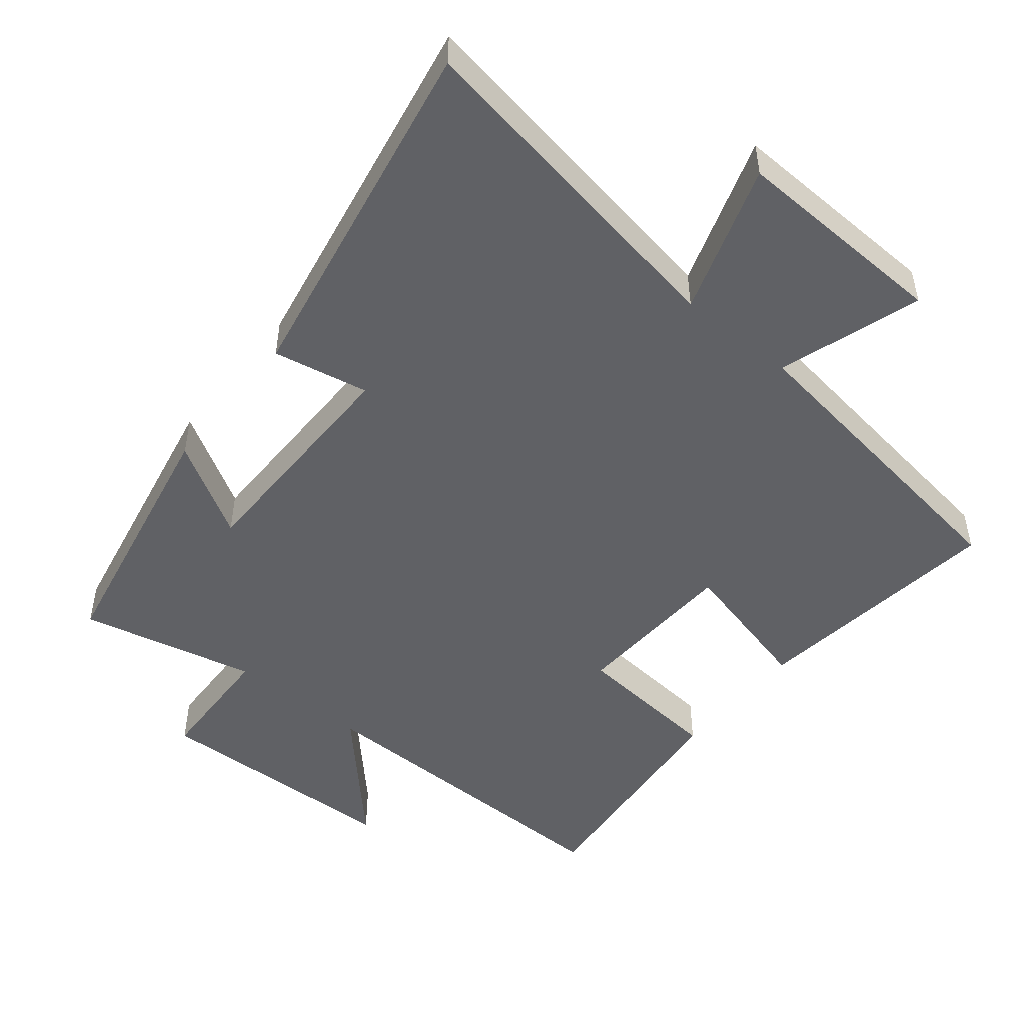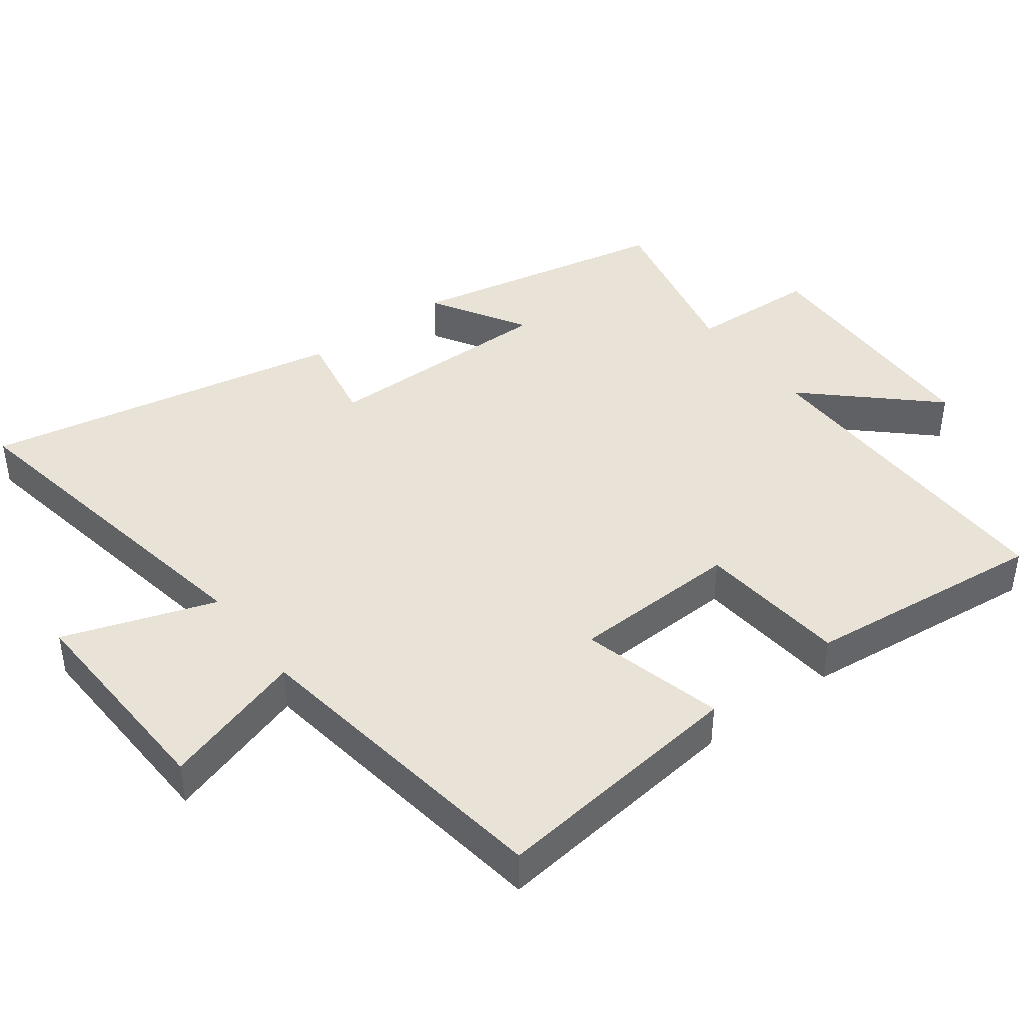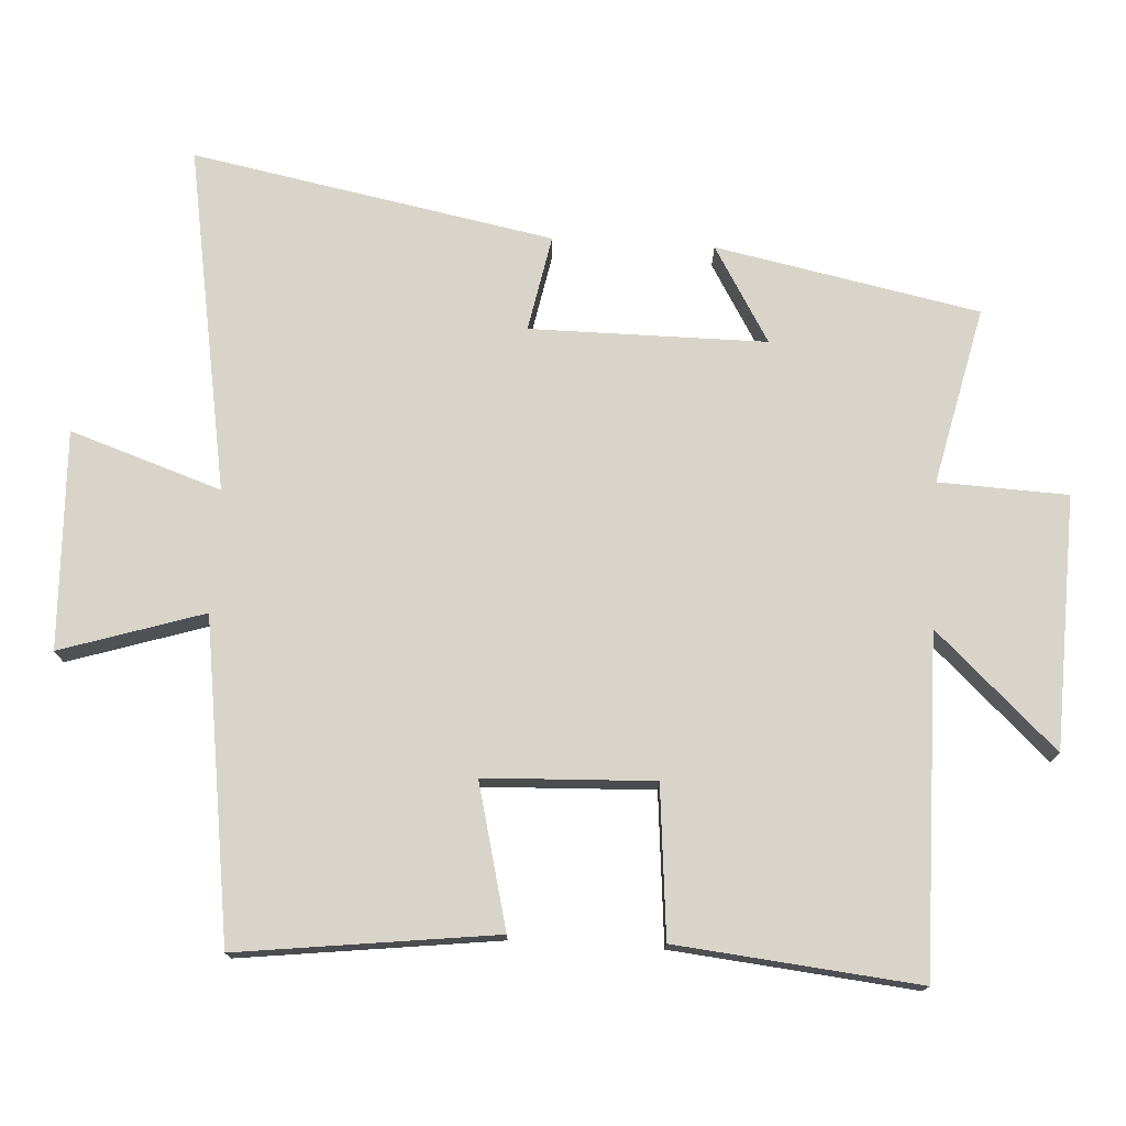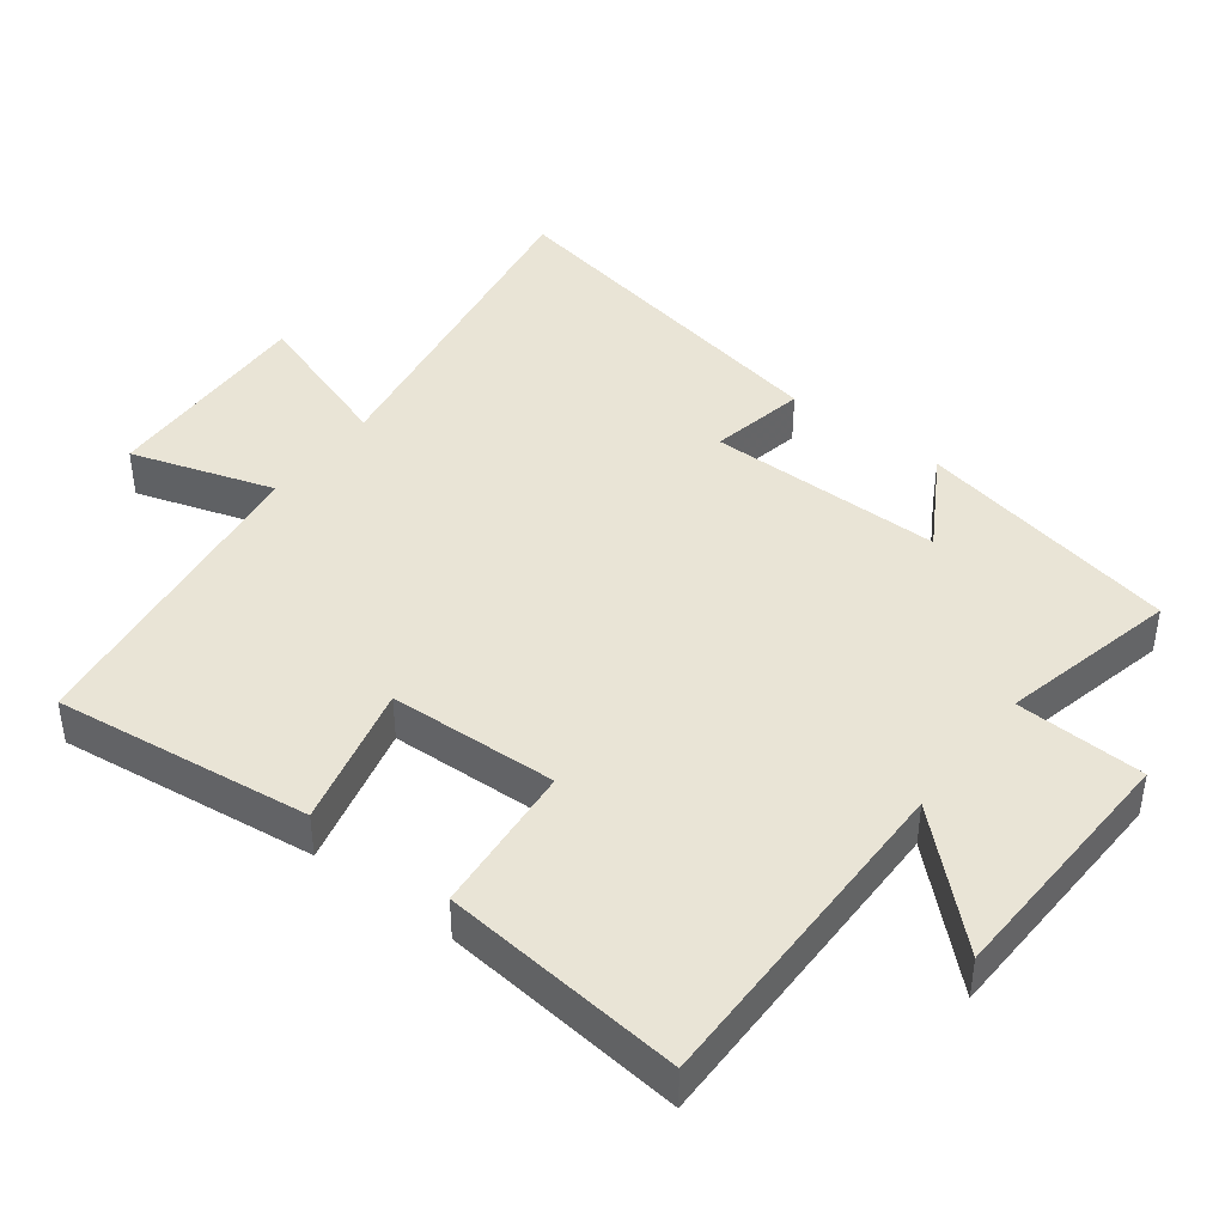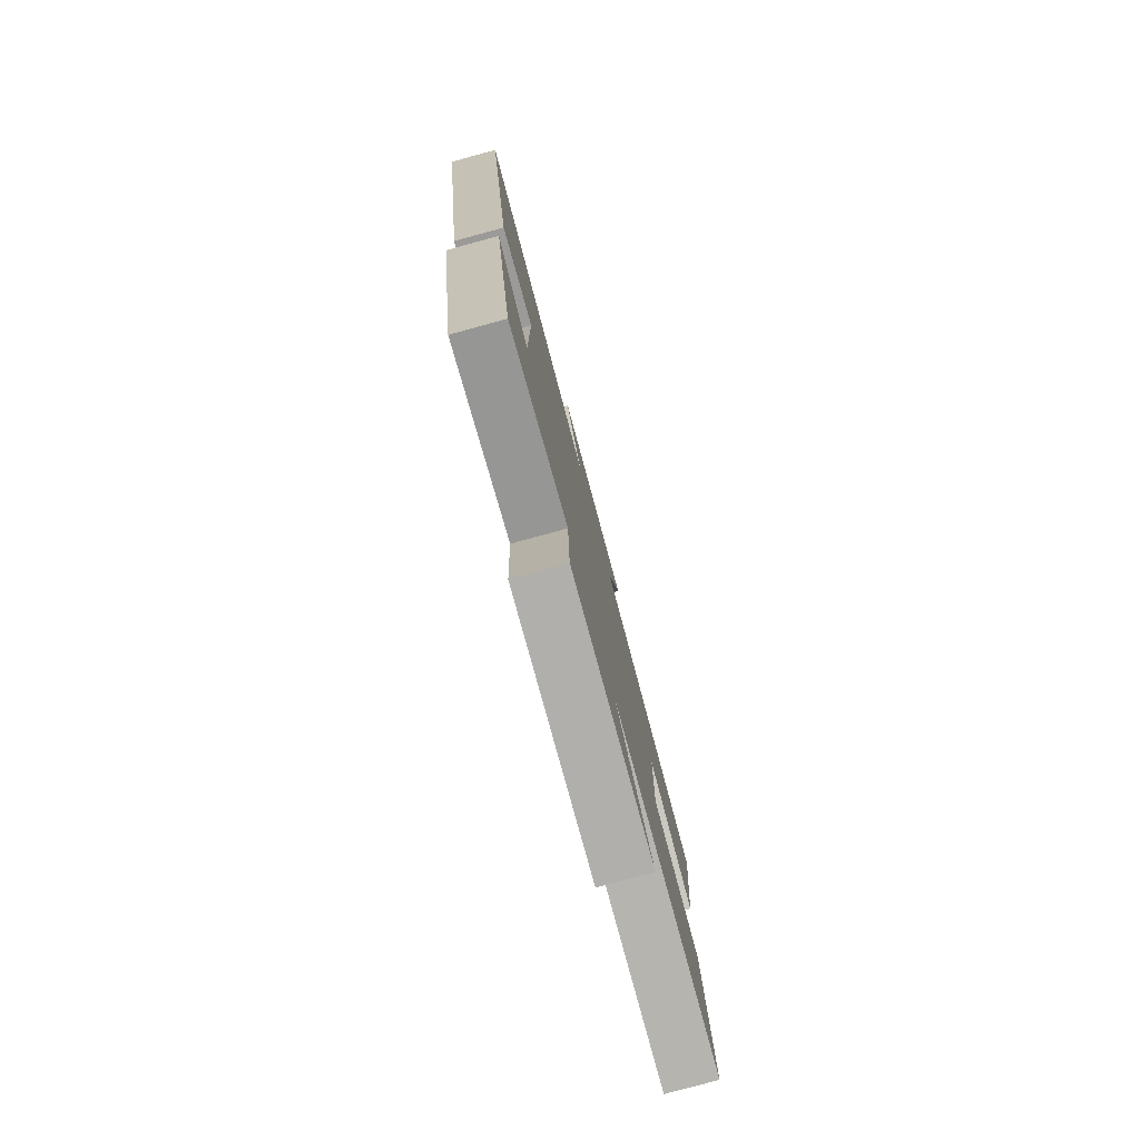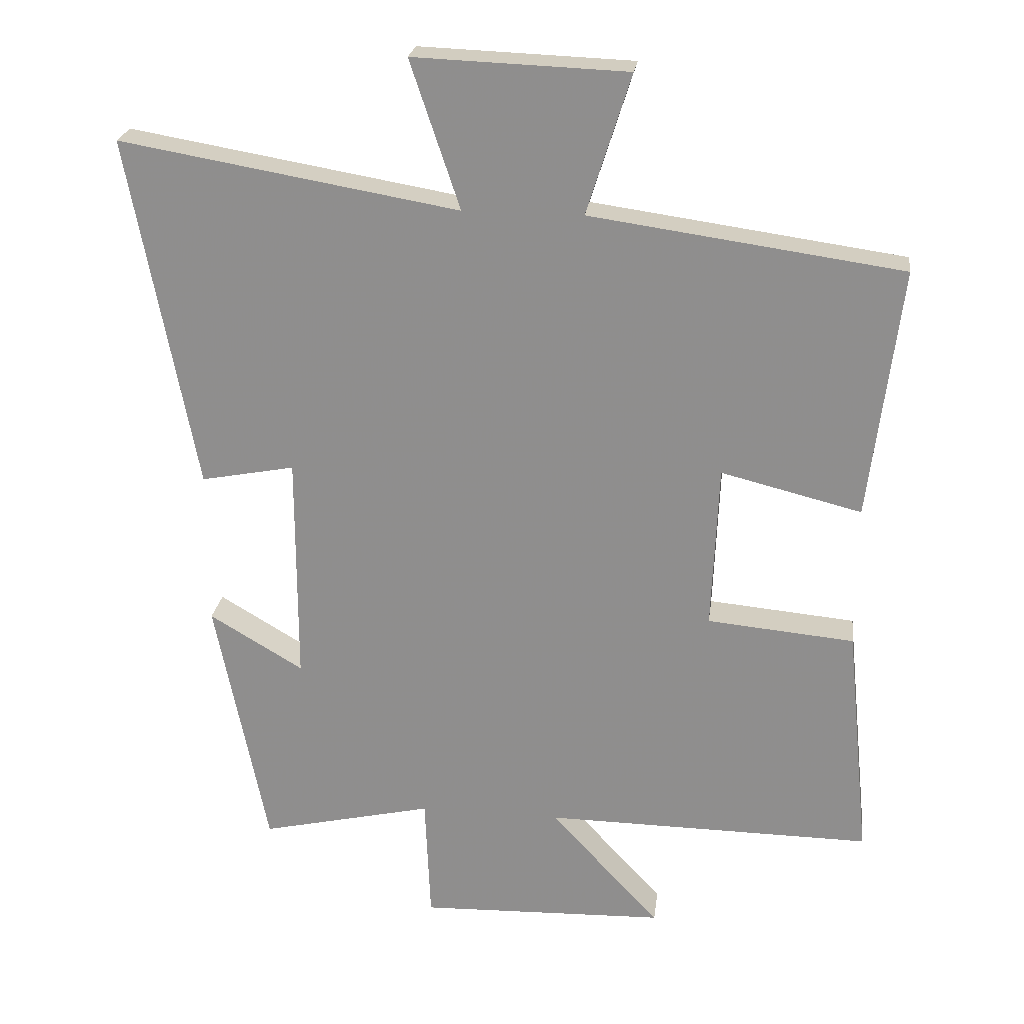
<metadata>
{"format":"obj","ext":"obj","renderer":"f3d","projection":"perspective","resolution":1024,"background":"white","views":[{"elev":-49.0,"azim":-39.2,"up":"+Y"},{"elev":41.8,"azim":53.1,"up":"+Y"},{"elev":74.9,"azim":93.3,"up":"+Y"},{"elev":42.5,"azim":127.4,"up":"+Y"},{"elev":-79.8,"azim":-74.8,"up":"+Z"},{"elev":23.7,"azim":7.5,"up":"+Z"}]}
</metadata>
<code>
v -0.6 0.07 0.586
v -0.096 0.07 0.5
v -0.17 0.07 0.72
v 0.148 0.07 0.708
v 0.082 0.07 0.5
v 0.546 0.07 0.435
v 0.5 0.07 0.061
v 0.291 0.07 0.113
v 0.281 0.07 -0.133
v 0.5 0.07 -0.153
v 0.536 0.07 -0.505
v 0.047 0.07 -0.5
v 0.211 0.07 -0.676
v -0.157 0.07 -0.688
v -0.165 0.07 -0.5
v -0.423 0.07 -0.559
v -0.5 0.07 -0.175
v -0.36 0.07 -0.258
v -0.36 0.07 0.086
v -0.5 0.07 0.059
v -0.6 0 0.586
v -0.096 0 0.5
v -0.17 0 0.72
v 0.148 0 0.708
v 0.082 0 0.5
v 0.546 0 0.435
v 0.5 0 0.061
v 0.291 0 0.113
v 0.281 0 -0.133
v 0.5 0 -0.153
v 0.536 0 -0.505
v 0.047 0 -0.5
v 0.211 0 -0.676
v -0.157 0 -0.688
v -0.165 0 -0.5
v -0.423 0 -0.559
v -0.5 0 -0.175
v -0.36 0 -0.258
v -0.36 0 0.086
v -0.5 0 0.059
f 19 20 1 2
f 18 19 2
f 15 16 17 18
f 15 18 2
f 12 13 14 15
f 12 15 2
f 9 10 11 12
f 8 9 12 2
f 5 6 7 8
f 5 8 2 3
f 3 4 5
f 22 21 40 39
f 22 39 38
f 38 37 36 35
f 22 38 35
f 35 34 33 32
f 22 35 32
f 32 31 30 29
f 22 32 29 28
f 28 27 26 25
f 23 22 28 25
f 25 24 23
f 1 21 22 2
f 2 22 23 3
f 3 23 24 4
f 4 24 25 5
f 5 25 26 6
f 6 26 27 7
f 7 27 28 8
f 8 28 29 9
f 9 29 30 10
f 10 30 31 11
f 11 31 32 12
f 12 32 33 13
f 13 33 34 14
f 14 34 35 15
f 15 35 36 16
f 16 36 37 17
f 17 37 38 18
f 18 38 39 19
f 19 39 40 20
f 20 40 21 1

</code>
